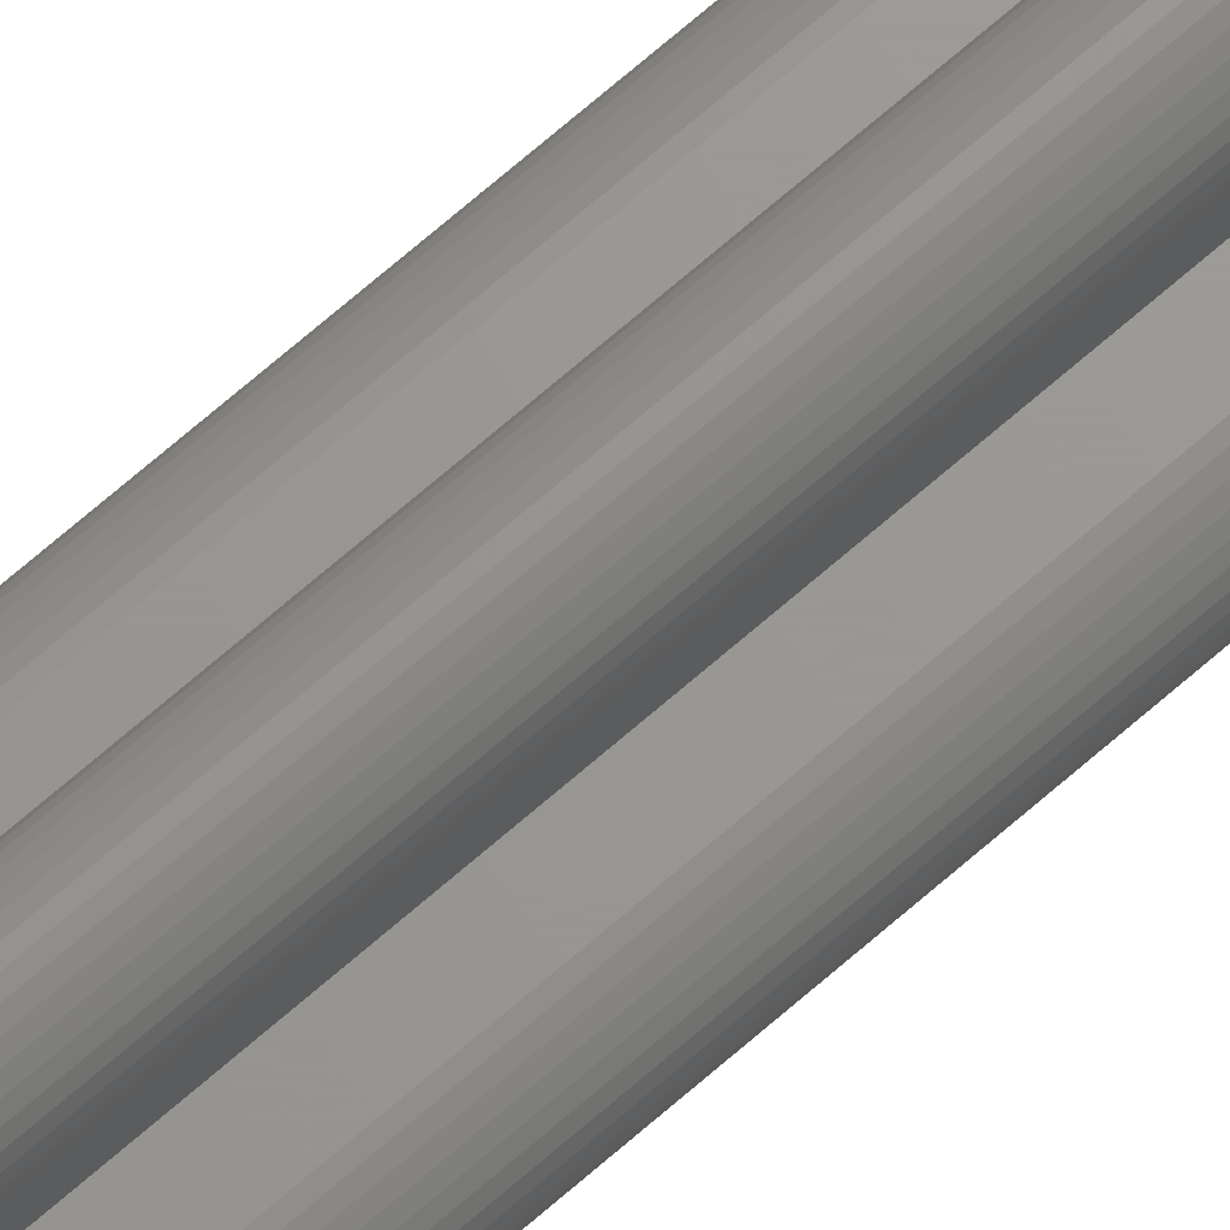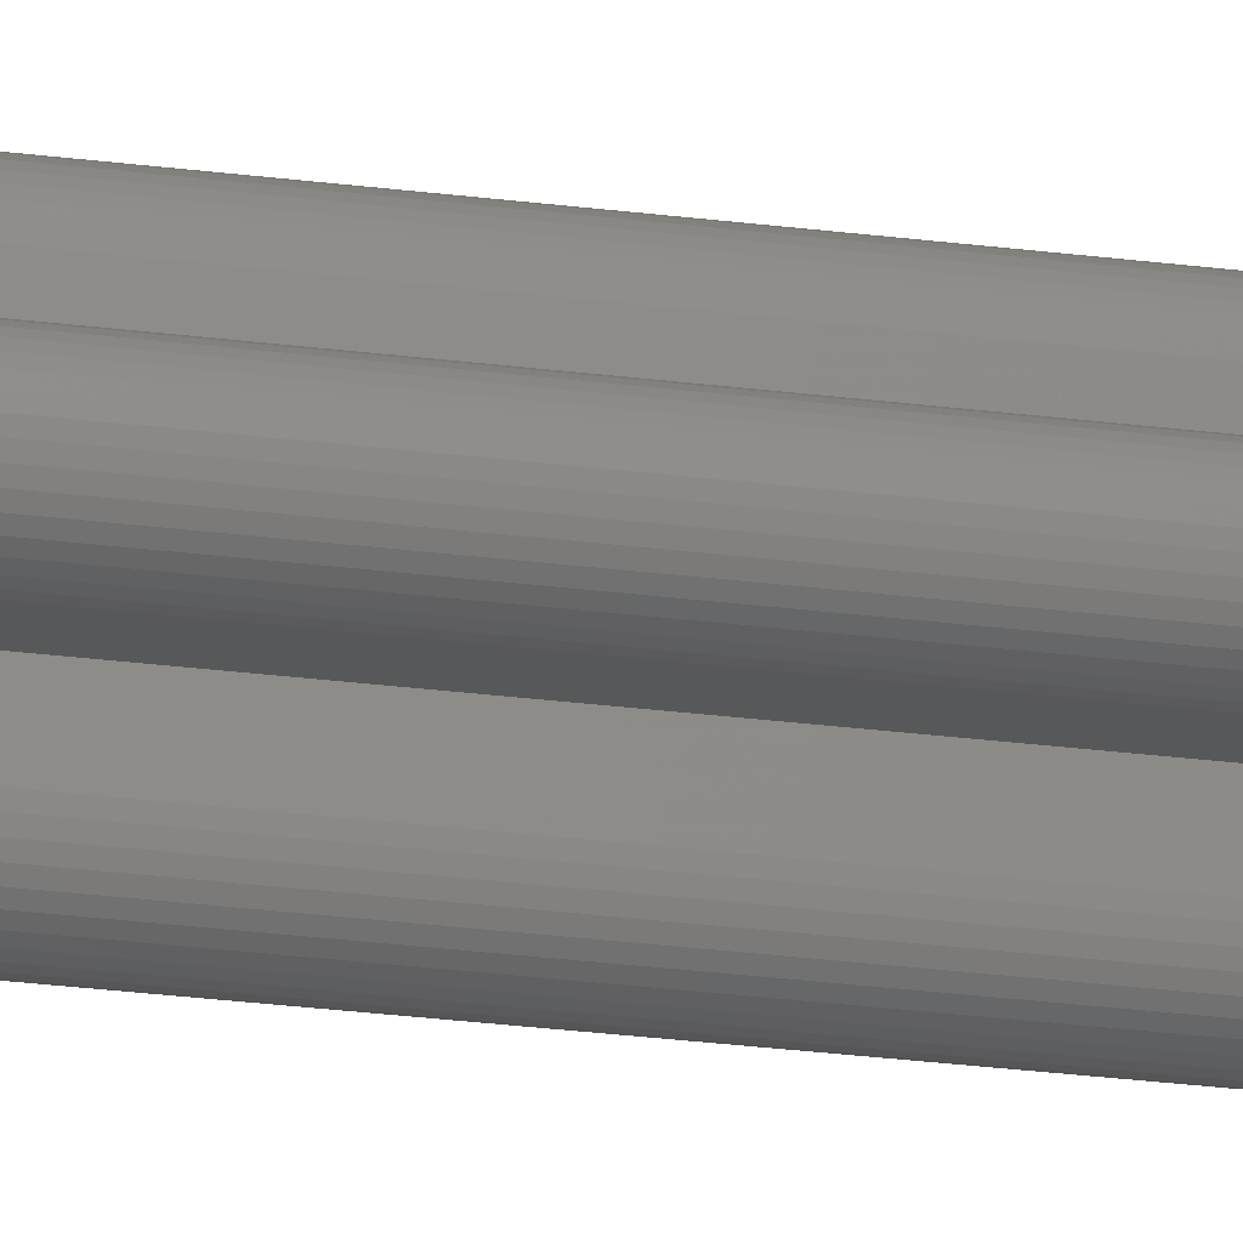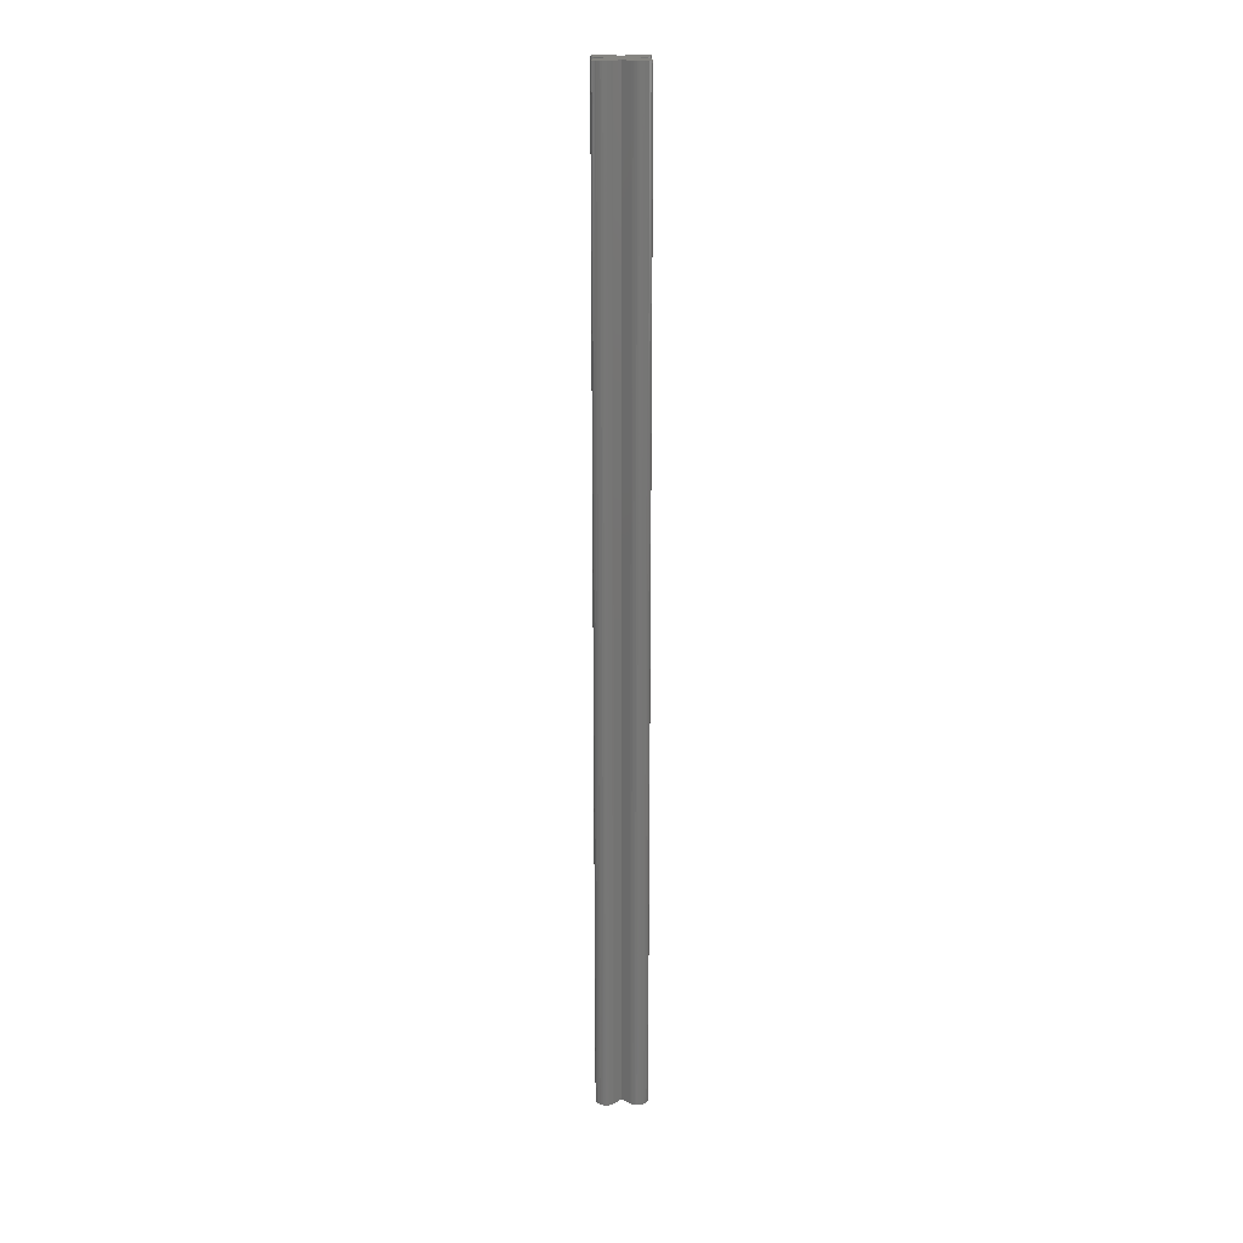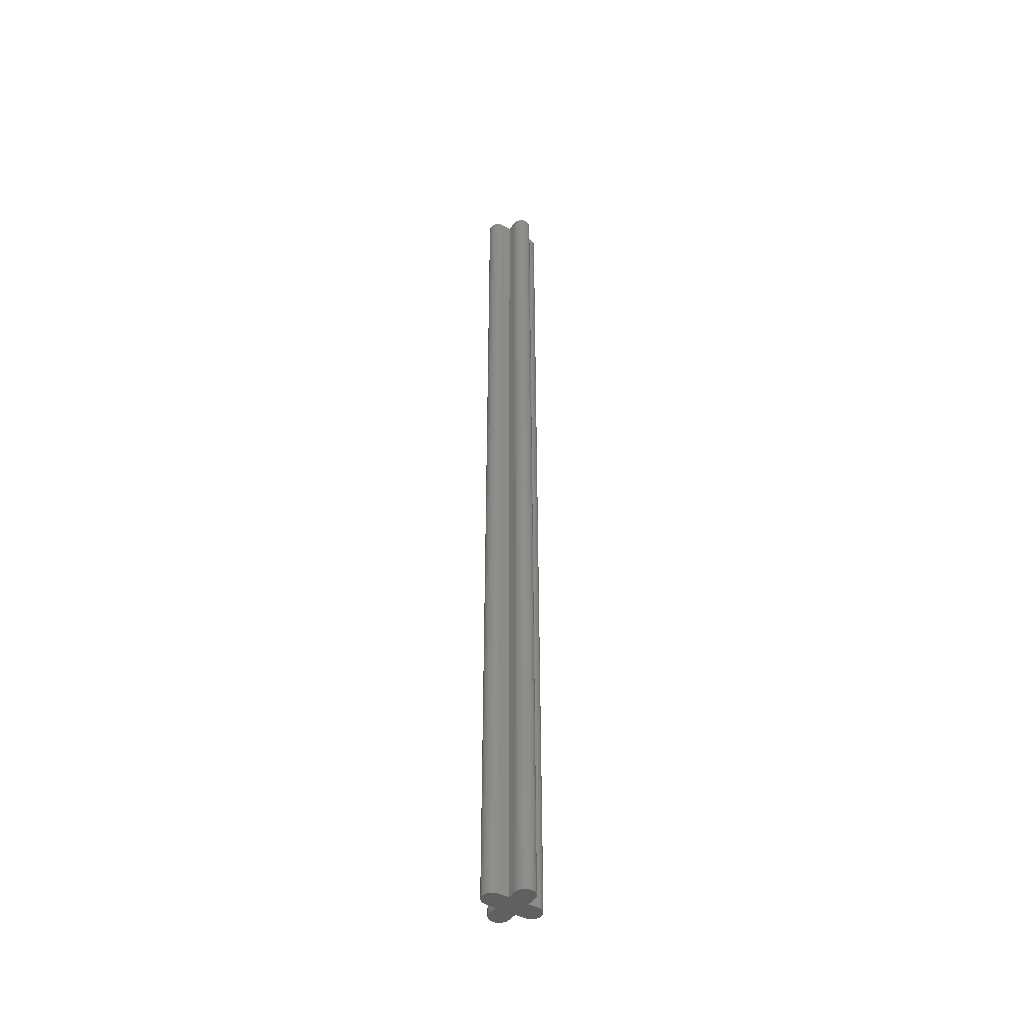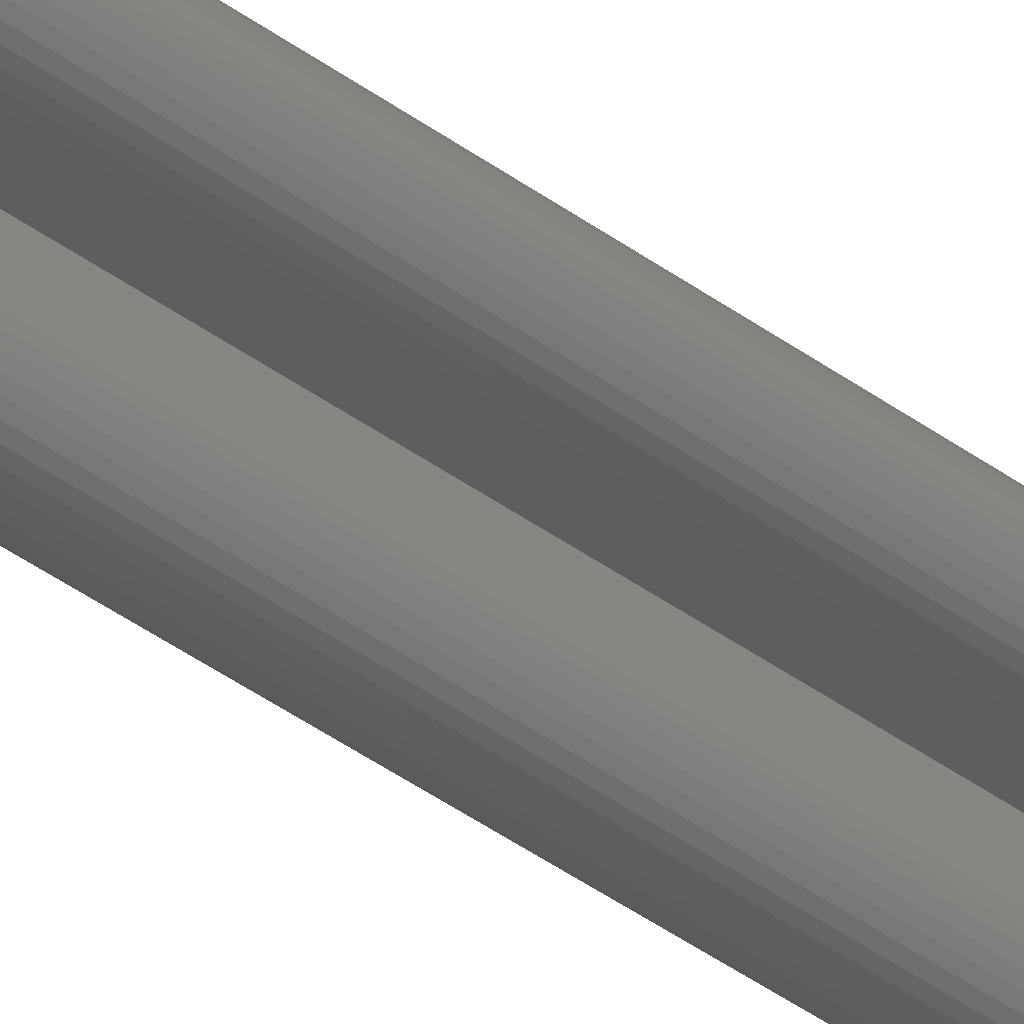
<metadata>
{"format":"stl","ext":"stl","renderer":"f3d","projection":"perspective","resolution":1024,"background":"white","views":[{"elev":69.9,"azim":-131.2,"up":"+Y"},{"elev":-19.6,"azim":-105.3,"up":"+Y"},{"elev":20.9,"azim":-46.3,"up":"+Z"},{"elev":-44.3,"azim":-33.2,"up":"+Z"},{"elev":-35.3,"azim":44.4,"up":"+Y"}]}
</metadata>
<code>
# stl→obj: 160 verts, 316 faces
v -0.06 0.03 2.79
v -0.03 0.03 2.79
v -0.06 0.03 0
v -0.03 0.03 0
v -0.06521 0.02954 0
v -0.06521 0.02954 2.79
v -0.07026 0.02819 0
v -0.07026 0.02819 2.79
v -0.075 0.02598 0
v -0.075 0.02598 2.79
v -0.07928 0.02298 0
v -0.07928 0.02298 2.79
v -0.08298 0.01928 0
v -0.08298 0.01928 2.79
v -0.08598 0.015 0
v -0.08598 0.015 2.79
v -0.08819 0.01026 0
v -0.08819 0.01026 2.79
v -0.08954 0.005209 0
v -0.08954 0.005209 2.79
v -0.09 -7.348e-18 0
v -0.09 -7.348e-18 2.79
v -0.08954 -0.005209 0
v -0.08954 -0.005209 2.79
v -0.08819 -0.01026 0
v -0.08819 -0.01026 2.79
v -0.08598 -0.015 0
v -0.08598 -0.015 2.79
v -0.08298 -0.01928 0
v -0.08298 -0.01928 2.79
v -0.07928 -0.02298 0
v -0.07928 -0.02298 2.79
v -0.075 -0.02598 0
v -0.075 -0.02598 2.79
v -0.07026 -0.02819 0
v -0.07026 -0.02819 2.79
v -0.06521 -0.02954 0
v -0.06521 -0.02954 2.79
v -0.06 -0.03 0
v -0.06 -0.03 2.79
v -0.03 -0.03 2.79
v -0.03 -0.03 0
v -0.03 -0.06 2.79
v -0.03 -0.06 0
v -0.02954 -0.06521 0
v -0.02954 -0.06521 2.79
v -0.02819 -0.07026 0
v -0.02819 -0.07026 2.79
v -0.02598 -0.075 0
v -0.02598 -0.075 2.79
v -0.02298 -0.07928 0
v -0.02298 -0.07928 2.79
v -0.01928 -0.08298 0
v -0.01928 -0.08298 2.79
v -0.015 -0.08598 0
v -0.015 -0.08598 2.79
v -0.01026 -0.08819 0
v -0.01026 -0.08819 2.79
v -0.005209 -0.08954 0
v -0.005209 -0.08954 2.79
v 5.511e-18 -0.09 0
v 5.511e-18 -0.09 2.79
v 0.005209 -0.08954 0
v 0.005209 -0.08954 2.79
v 0.01026 -0.08819 0
v 0.01026 -0.08819 2.79
v 0.015 -0.08598 0
v 0.015 -0.08598 2.79
v 0.01928 -0.08298 0
v 0.01928 -0.08298 2.79
v 0.02298 -0.07928 0
v 0.02298 -0.07928 2.79
v 0.02598 -0.075 0
v 0.02598 -0.075 2.79
v 0.02819 -0.07026 0
v 0.02819 -0.07026 2.79
v 0.02954 -0.06521 0
v 0.02954 -0.06521 2.79
v 0.03 -0.06 0
v 0.03 -0.06 2.79
v 0.03 -0.03 2.79
v 0.03 -0.03 0
v 0.06 -0.03 2.79
v 0.06 -0.03 0
v 0.06521 -0.02954 0
v 0.06521 -0.02954 2.79
v 0.07026 -0.02819 0
v 0.07026 -0.02819 2.79
v 0.075 -0.02598 0
v 0.075 -0.02598 2.79
v 0.07928 -0.02298 0
v 0.07928 -0.02298 2.79
v 0.08298 -0.01928 0
v 0.08298 -0.01928 2.79
v 0.08598 -0.015 0
v 0.08598 -0.015 2.79
v 0.08819 -0.01026 0
v 0.08819 -0.01026 2.79
v 0.08954 -0.005209 0
v 0.08954 -0.005209 2.79
v 0.09 8.443e-18 0
v 0.09 8.443e-18 2.79
v 0.08954 0.005209 0
v 0.08954 0.005209 2.79
v 0.08819 0.01026 0
v 0.08819 0.01026 2.79
v 0.08598 0.015 0
v 0.08598 0.015 2.79
v 0.08298 0.01928 0
v 0.08298 0.01928 2.79
v 0.07928 0.02298 0
v 0.07928 0.02298 2.79
v 0.075 0.02598 0
v 0.075 0.02598 2.79
v 0.07026 0.02819 0
v 0.07026 0.02819 2.79
v 0.06521 0.02954 0
v 0.06521 0.02954 2.79
v 0.06 0.03 0
v 0.06 0.03 2.79
v 0.03 0.03 2.79
v 0.03 0.03 0
v 0.03 0.06 2.79
v 0.03 0.06 0
v 0.02954 0.06521 0
v 0.02954 0.06521 2.79
v 0.02819 0.07026 0
v 0.02819 0.07026 2.79
v 0.02598 0.075 0
v 0.02598 0.075 2.79
v 0.02298 0.07928 0
v 0.02298 0.07928 2.79
v 0.01928 0.08298 0
v 0.01928 0.08298 2.79
v 0.015 0.08598 0
v 0.015 0.08598 2.79
v 0.01026 0.08819 0
v 0.01026 0.08819 2.79
v 0.005209 0.08954 0
v 0.005209 0.08954 2.79
v 3.231e-17 0.09 0
v 3.231e-17 0.09 2.79
v -0.005209 0.08954 0
v -0.005209 0.08954 2.79
v -0.01026 0.08819 0
v -0.01026 0.08819 2.79
v -0.015 0.08598 0
v -0.015 0.08598 2.79
v -0.01928 0.08298 0
v -0.01928 0.08298 2.79
v -0.02298 0.07928 0
v -0.02298 0.07928 2.79
v -0.02598 0.075 0
v -0.02598 0.075 2.79
v -0.02819 0.07026 0
v -0.02819 0.07026 2.79
v -0.02954 0.06521 0
v -0.02954 0.06521 2.79
v -0.03 0.06 0
v -0.03 0.06 2.79
f 1 2 3
f 3 2 4
f 1 3 5
f 1 5 6
f 6 5 7
f 6 7 8
f 8 7 9
f 8 9 10
f 10 9 11
f 10 11 12
f 12 11 13
f 12 13 14
f 14 13 15
f 14 15 16
f 16 15 17
f 16 17 18
f 18 17 19
f 18 19 20
f 20 19 21
f 20 21 22
f 22 21 23
f 22 23 24
f 24 23 25
f 24 25 26
f 26 25 27
f 26 27 28
f 28 27 29
f 28 29 30
f 30 29 31
f 30 31 32
f 32 31 33
f 32 33 34
f 34 33 35
f 34 35 36
f 36 35 37
f 36 37 38
f 38 37 39
f 38 39 40
f 41 40 42
f 42 40 39
f 43 41 44
f 44 41 42
f 43 44 45
f 43 45 46
f 46 45 47
f 46 47 48
f 48 47 49
f 48 49 50
f 50 49 51
f 50 51 52
f 52 51 53
f 52 53 54
f 54 53 55
f 54 55 56
f 56 55 57
f 56 57 58
f 58 57 59
f 58 59 60
f 60 59 61
f 60 61 62
f 62 61 63
f 62 63 64
f 64 63 65
f 64 65 66
f 66 65 67
f 66 67 68
f 68 67 69
f 68 69 70
f 70 69 71
f 70 71 72
f 72 71 73
f 72 73 74
f 74 73 75
f 74 75 76
f 76 75 77
f 76 77 78
f 78 77 79
f 78 79 80
f 81 80 82
f 82 80 79
f 83 81 84
f 84 81 82
f 83 84 85
f 83 85 86
f 86 85 87
f 86 87 88
f 88 87 89
f 88 89 90
f 90 89 91
f 90 91 92
f 92 91 93
f 92 93 94
f 94 93 95
f 94 95 96
f 96 95 97
f 96 97 98
f 98 97 99
f 98 99 100
f 100 99 101
f 100 101 102
f 102 101 103
f 102 103 104
f 104 103 105
f 104 105 106
f 106 105 107
f 106 107 108
f 108 107 109
f 108 109 110
f 110 109 111
f 110 111 112
f 112 111 113
f 112 113 114
f 114 113 115
f 114 115 116
f 116 115 117
f 116 117 118
f 118 117 119
f 118 119 120
f 121 120 122
f 122 120 119
f 123 121 124
f 124 121 122
f 123 124 125
f 123 125 126
f 126 125 127
f 126 127 128
f 128 127 129
f 128 129 130
f 130 129 131
f 130 131 132
f 132 131 133
f 132 133 134
f 134 133 135
f 134 135 136
f 136 135 137
f 136 137 138
f 138 137 139
f 138 139 140
f 140 139 141
f 140 141 142
f 142 141 143
f 142 143 144
f 144 143 145
f 144 145 146
f 146 145 147
f 146 147 148
f 148 147 149
f 148 149 150
f 150 149 151
f 150 151 152
f 152 151 153
f 152 153 154
f 154 153 155
f 154 155 156
f 156 155 157
f 156 157 158
f 158 157 159
f 158 159 160
f 2 160 4
f 4 160 159
f 121 81 120
f 120 81 83
f 41 2 40
f 40 2 1
f 40 1 6
f 54 56 78
f 78 56 58
f 6 8 40
f 40 8 10
f 40 10 12
f 123 160 121
f 121 160 2
f 121 2 81
f 81 2 41
f 81 41 80
f 80 41 43
f 80 43 78
f 78 43 46
f 78 46 48
f 48 50 78
f 78 50 52
f 78 52 54
f 58 60 78
f 78 60 62
f 78 62 76
f 98 92 96
f 96 92 94
f 88 90 102
f 102 90 92
f 102 92 100
f 100 92 98
f 104 106 83
f 83 106 108
f 108 110 83
f 83 110 112
f 83 112 114
f 123 126 160
f 160 126 128
f 160 128 130
f 140 160 138
f 138 160 136
f 12 14 40
f 40 14 16
f 40 16 18
f 24 26 32
f 32 26 28
f 32 28 30
f 24 32 22
f 22 32 34
f 22 34 36
f 18 20 40
f 40 20 22
f 40 22 38
f 38 22 36
f 104 83 102
f 102 83 86
f 102 86 88
f 114 116 83
f 83 116 118
f 83 118 120
f 130 132 160
f 160 132 134
f 160 134 136
f 140 142 160
f 160 142 144
f 160 144 146
f 146 148 160
f 160 148 150
f 160 150 152
f 70 72 68
f 68 72 66
f 62 64 76
f 76 64 66
f 76 66 74
f 74 66 72
f 152 154 160
f 160 154 156
f 160 156 158
f 151 149 147
f 42 82 44
f 44 82 79
f 44 79 77
f 59 57 44
f 77 75 44
f 44 75 73
f 44 73 71
f 57 55 44
f 44 55 53
f 44 53 51
f 11 9 39
f 39 9 7
f 143 141 159
f 159 141 139
f 122 4 124
f 124 4 159
f 124 159 125
f 125 159 127
f 115 113 111
f 65 63 44
f 44 63 61
f 44 61 59
f 51 49 44
f 44 49 47
f 44 47 45
f 37 35 21
f 17 15 39
f 39 15 13
f 39 13 11
f 157 155 147
f 147 155 153
f 147 153 151
f 157 147 159
f 159 147 145
f 159 145 143
f 139 137 159
f 159 137 135
f 159 135 133
f 133 131 159
f 159 131 129
f 159 129 127
f 105 119 107
f 107 119 109
f 105 103 119
f 119 103 101
f 119 101 99
f 71 69 44
f 44 69 67
f 44 67 65
f 35 33 21
f 21 33 31
f 21 31 29
f 29 27 21
f 21 27 25
f 21 25 23
f 37 21 39
f 39 21 19
f 39 19 17
f 109 119 111
f 111 119 117
f 111 117 115
f 99 97 119
f 119 97 95
f 119 95 93
f 93 91 119
f 119 91 89
f 119 89 87
f 7 5 39
f 39 5 3
f 39 3 42
f 42 3 4
f 42 4 82
f 82 4 122
f 82 122 84
f 84 122 119
f 84 119 85
f 85 119 87

</code>
